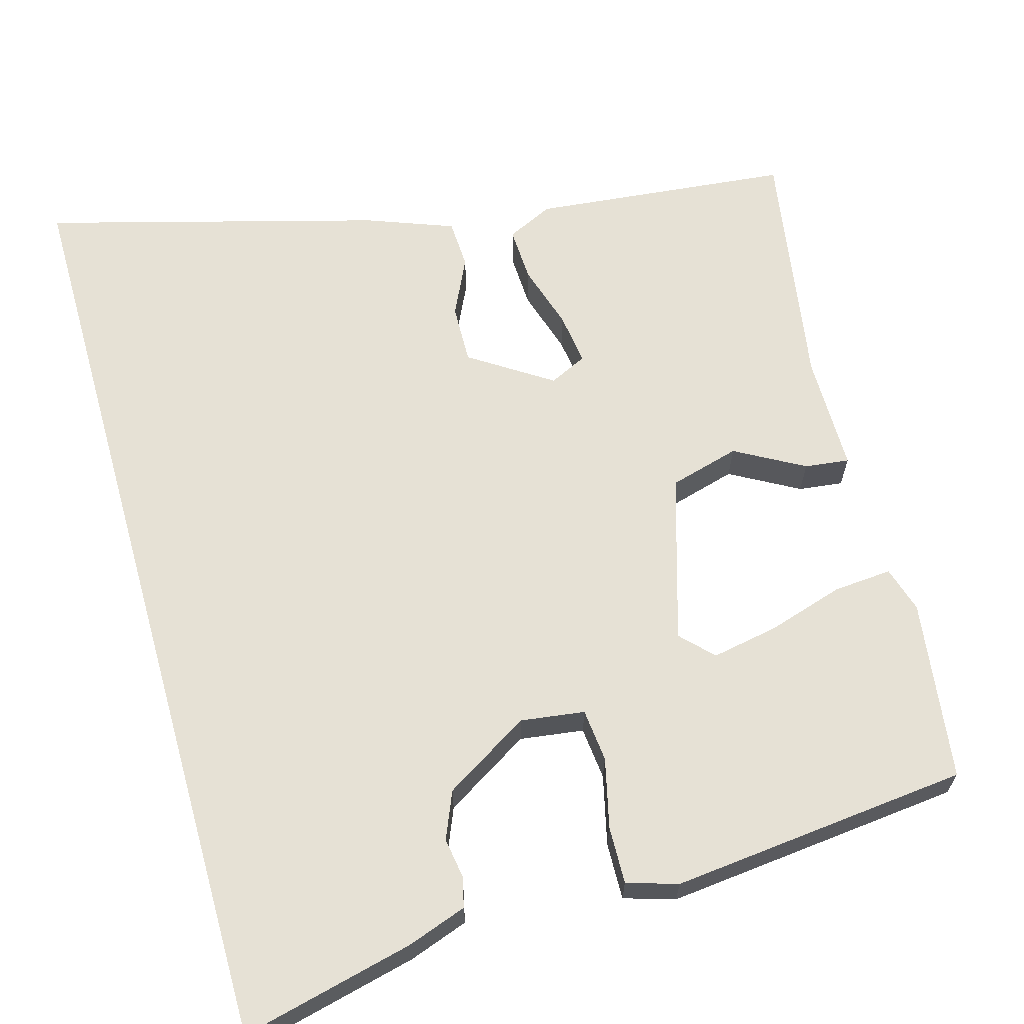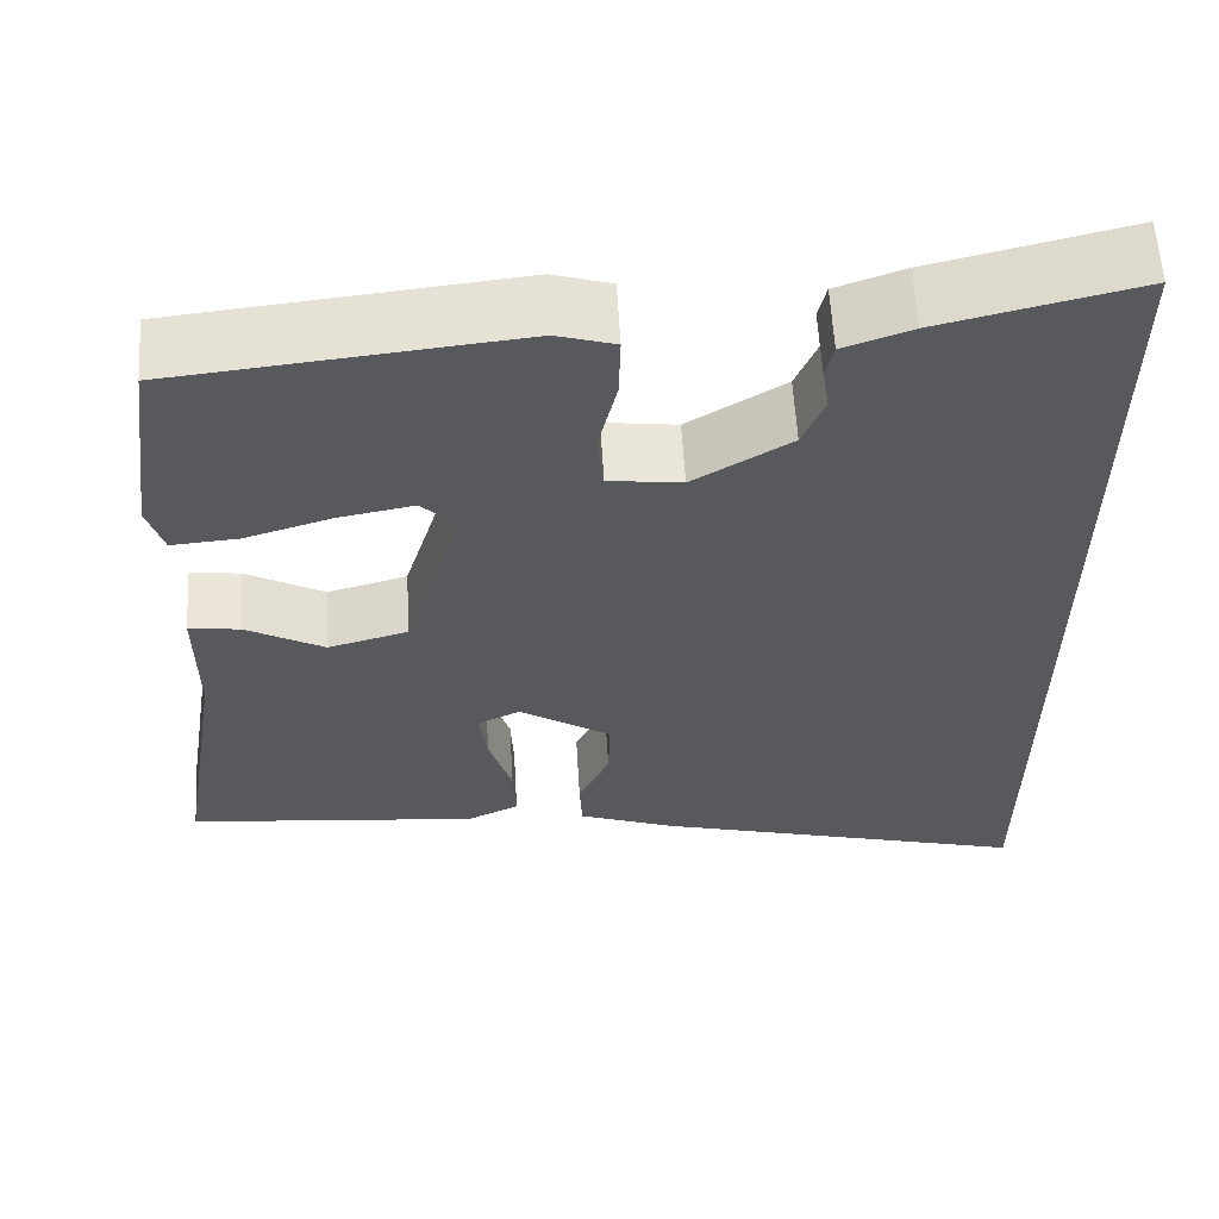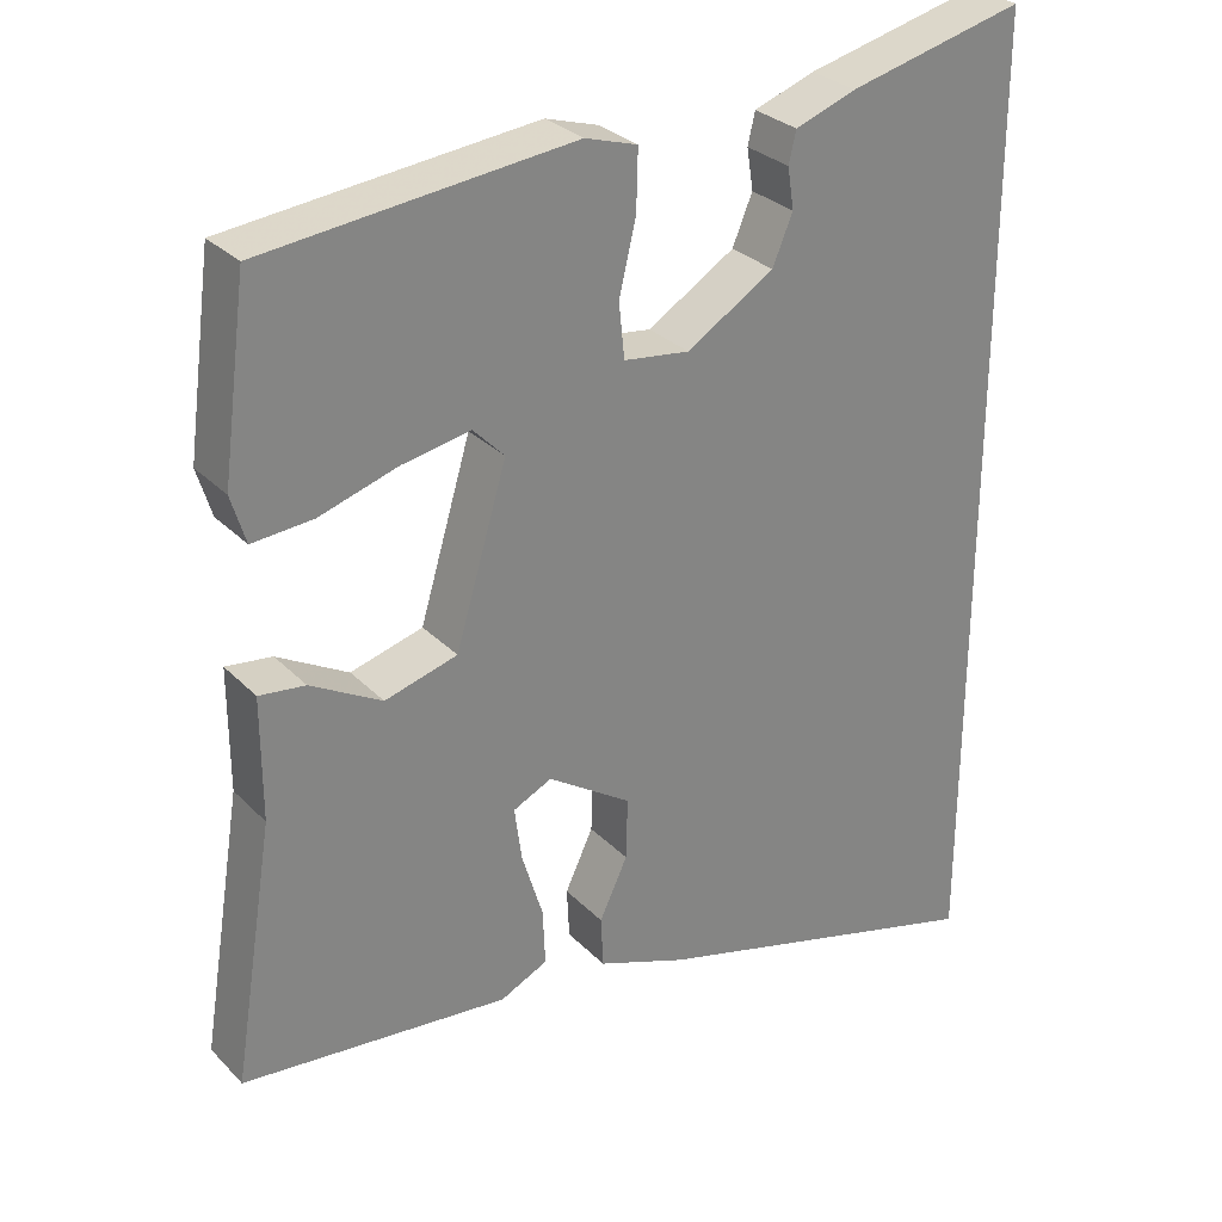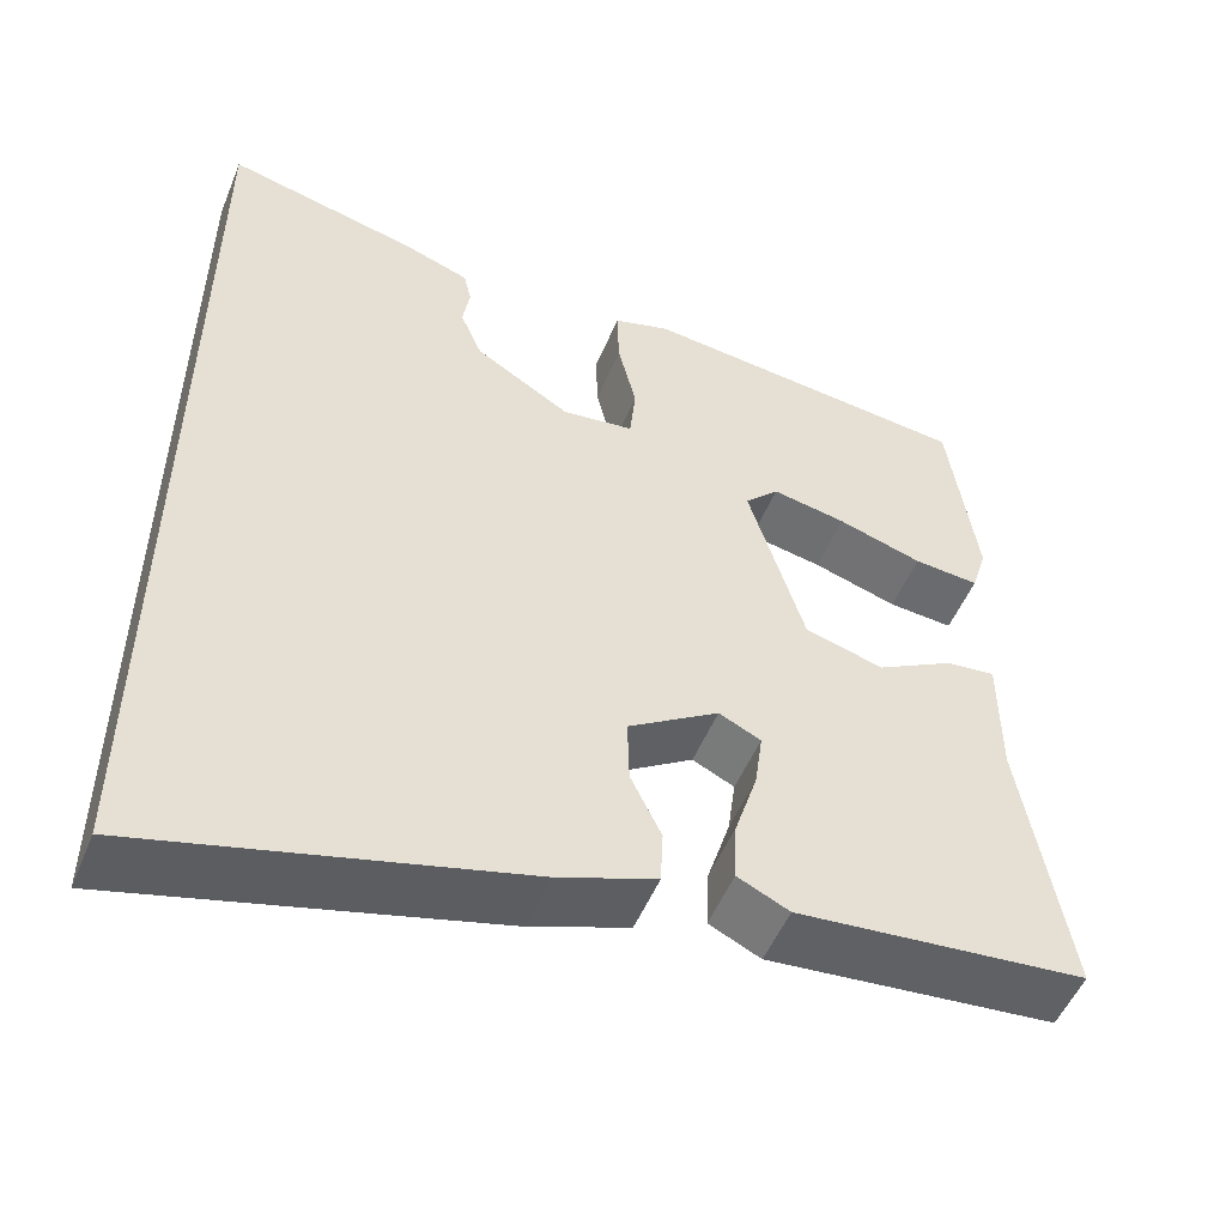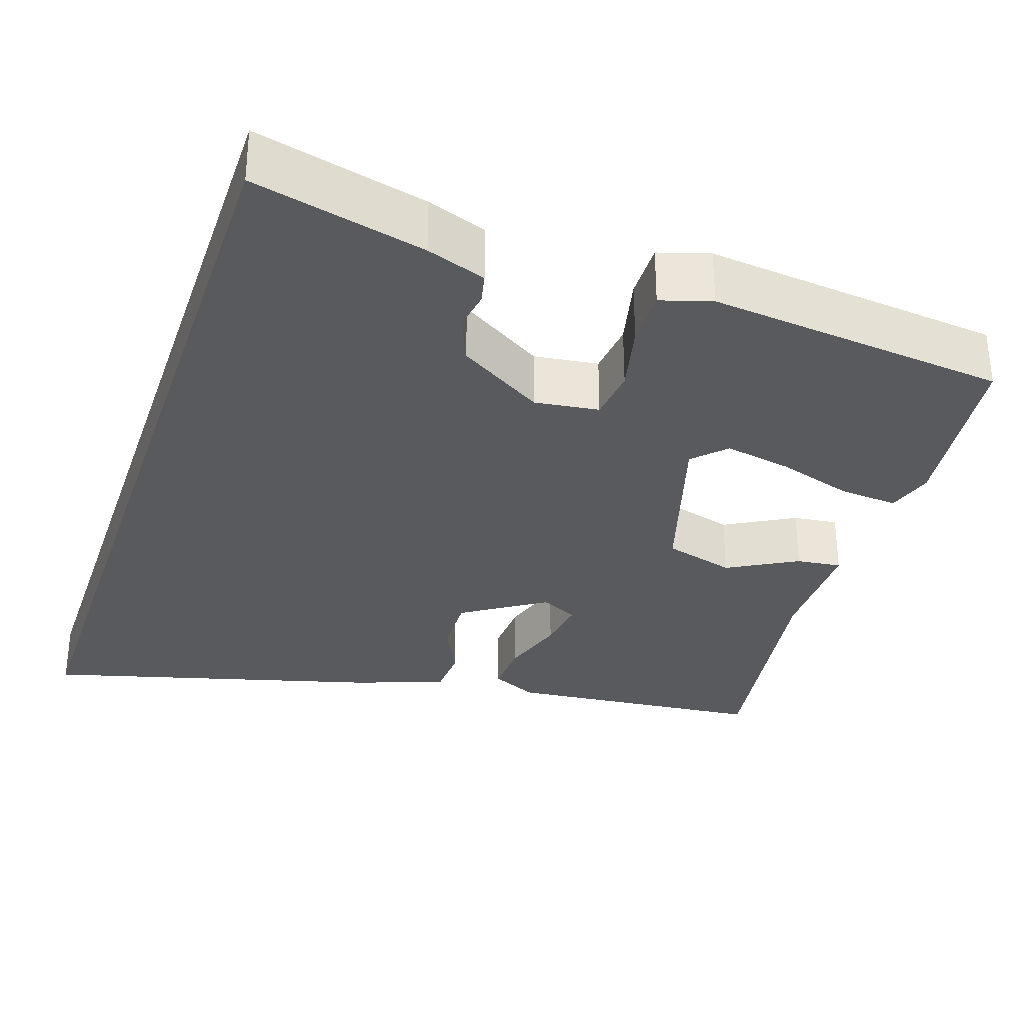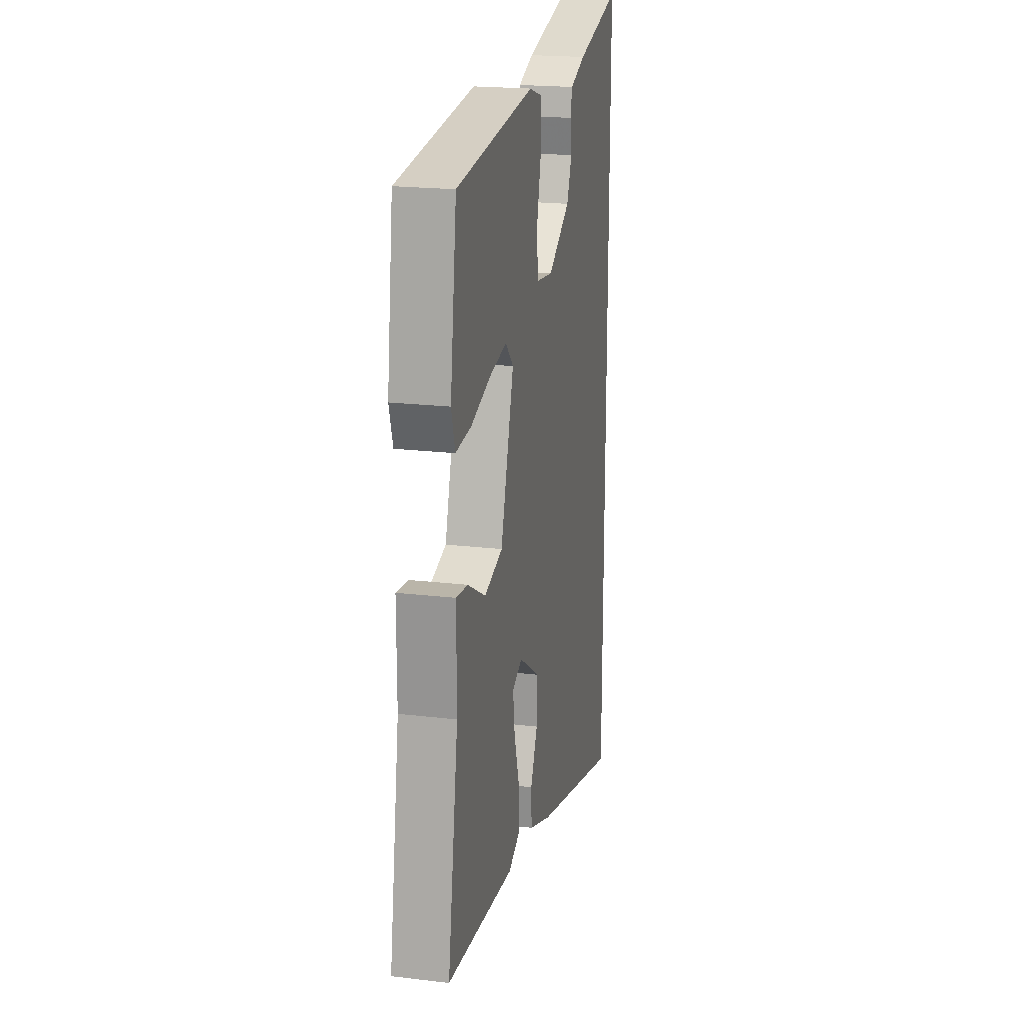
<metadata>
{"format":"obj","ext":"obj","renderer":"f3d","projection":"perspective","resolution":1024,"background":"white","views":[{"elev":64.5,"azim":-15.8,"up":"+Y"},{"elev":59.8,"azim":176.6,"up":"+Z"},{"elev":29.4,"azim":145.1,"up":"+Z"},{"elev":-52.1,"azim":-22.2,"up":"+Z"},{"elev":-31.8,"azim":-18.7,"up":"+Y"},{"elev":20.4,"azim":102.3,"up":"+Z"}]}
</metadata>
<code>
v 0.511 0.07 -0.435
v 0.18 0.07 -0.468
v 0.121 0.07 -0.44
v 0.124 0.07 -0.37
v 0.15 0.07 -0.286
v 0.159 0.07 -0.219
v 0.111 0.07 -0.196
v 0.007 0.07 -0.264
v 0.009 0.07 -0.34
v 0.044 0.07 -0.414
v 0.041 0.07 -0.477
v -0.071 0.07 -0.519
v -0.5 0.07 -0.636
v -0.5 0.07 0.567
v -0.28 0.07 0.514
v -0.204 0.07 0.487
v -0.195 0.07 0.448
v -0.203 0.07 0.397
v -0.178 0.07 0.337
v -0.069 0.07 0.27
v 0.013 0.07 0.281
v 0.02 0.07 0.349
v -0.001 0.07 0.438
v -0.003 0.07 0.511
v 0.062 0.07 0.531
v 0.444 0.07 0.491
v 0.475 0.07 0.26
v 0.457 0.07 0.201
v 0.382 0.07 0.207
v 0.285 0.07 0.237
v 0.2 0.07 0.253
v 0.161 0.07 0.213
v 0.225 0.07 0
v 0.315 0.07 -0.025
v 0.403 0.07 0.024
v 0.46 0.07 0.031
v 0.46 0.07 -0.119
v 0.511 0 -0.435
v 0.18 0 -0.468
v 0.121 0 -0.44
v 0.124 0 -0.37
v 0.15 0 -0.286
v 0.159 0 -0.219
v 0.111 0 -0.196
v 0.007 0 -0.264
v 0.009 0 -0.34
v 0.044 0 -0.414
v 0.041 0 -0.477
v -0.071 0 -0.519
v -0.5 0 -0.636
v -0.5 0 0.567
v -0.28 0 0.514
v -0.204 0 0.487
v -0.195 0 0.448
v -0.203 0 0.397
v -0.178 0 0.337
v -0.069 0 0.27
v 0.013 0 0.281
v 0.02 0 0.349
v -0.001 0 0.438
v -0.003 0 0.511
v 0.062 0 0.531
v 0.444 0 0.491
v 0.475 0 0.26
v 0.457 0 0.201
v 0.382 0 0.207
v 0.285 0 0.237
v 0.2 0 0.253
v 0.161 0 0.213
v 0.225 0 0
v 0.315 0 -0.025
v 0.403 0 0.024
v 0.46 0 0.031
v 0.46 0 -0.119
f 34 35 36 37
f 33 34 37 1
f 27 28 29 30
f 27 30 31
f 26 27 31
f 25 26 31
f 22 23 24 25
f 21 22 25 31
f 20 21 31 32
f 15 16 17 18
f 15 18 19
f 14 15 19
f 13 14 19
f 12 13 19 20
f 9 10 11 12
f 8 9 12 20
f 2 3 4 5
f 33 1 2 5
f 33 5 6
f 32 33 6 7
f 7 8 20 32
f 74 73 72 71
f 38 74 71 70
f 67 66 65 64
f 68 67 64
f 68 64 63
f 68 63 62
f 62 61 60 59
f 68 62 59 58
f 69 68 58 57
f 55 54 53 52
f 56 55 52
f 56 52 51
f 56 51 50
f 57 56 50 49
f 49 48 47 46
f 57 49 46 45
f 42 41 40 39
f 42 39 38 70
f 43 42 70
f 44 43 70 69
f 69 57 45 44
f 1 38 39 2
f 2 39 40 3
f 3 40 41 4
f 4 41 42 5
f 5 42 43 6
f 6 43 44 7
f 7 44 45 8
f 8 45 46 9
f 9 46 47 10
f 10 47 48 11
f 11 48 49 12
f 12 49 50 13
f 13 50 51 14
f 14 51 52 15
f 15 52 53 16
f 16 53 54 17
f 17 54 55 18
f 18 55 56 19
f 19 56 57 20
f 20 57 58 21
f 21 58 59 22
f 22 59 60 23
f 23 60 61 24
f 24 61 62 25
f 25 62 63 26
f 26 63 64 27
f 27 64 65 28
f 28 65 66 29
f 29 66 67 30
f 30 67 68 31
f 31 68 69 32
f 32 69 70 33
f 33 70 71 34
f 34 71 72 35
f 35 72 73 36
f 36 73 74 37
f 37 74 38 1

</code>
